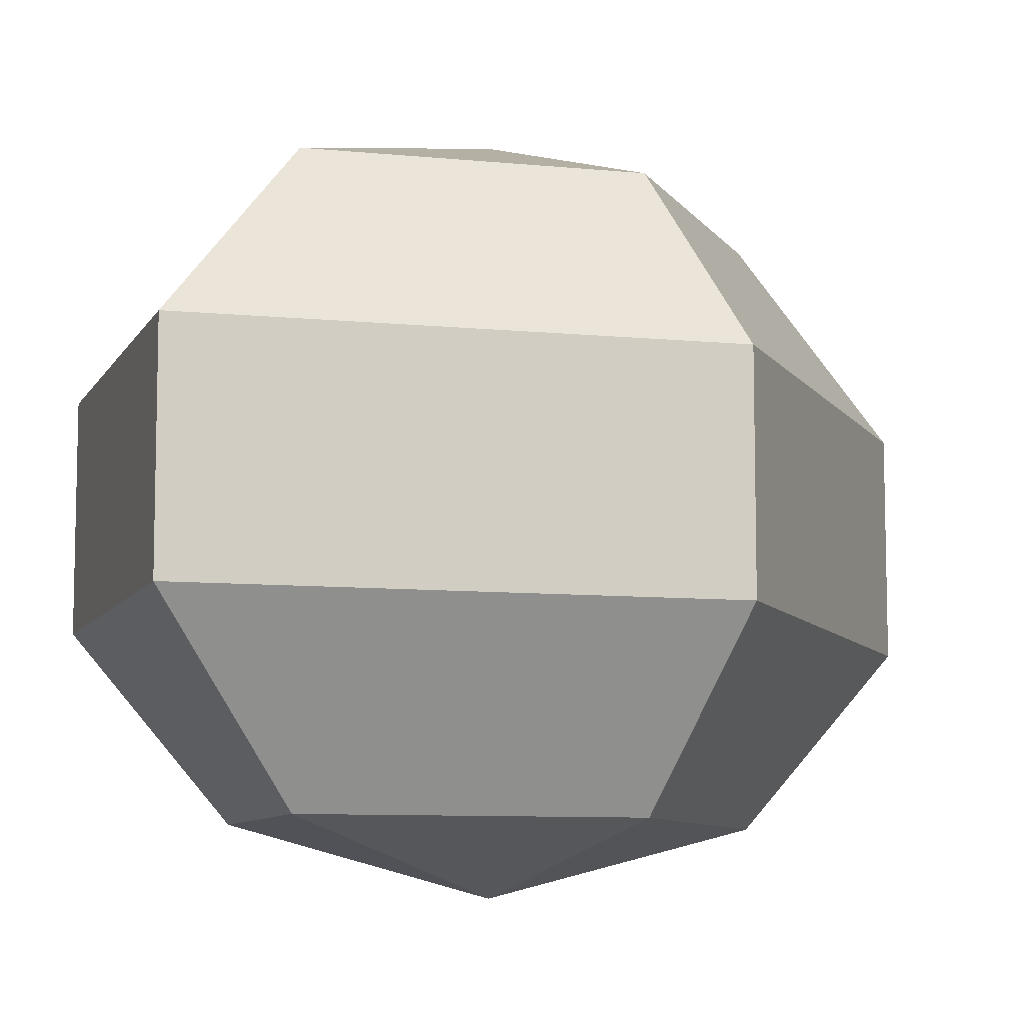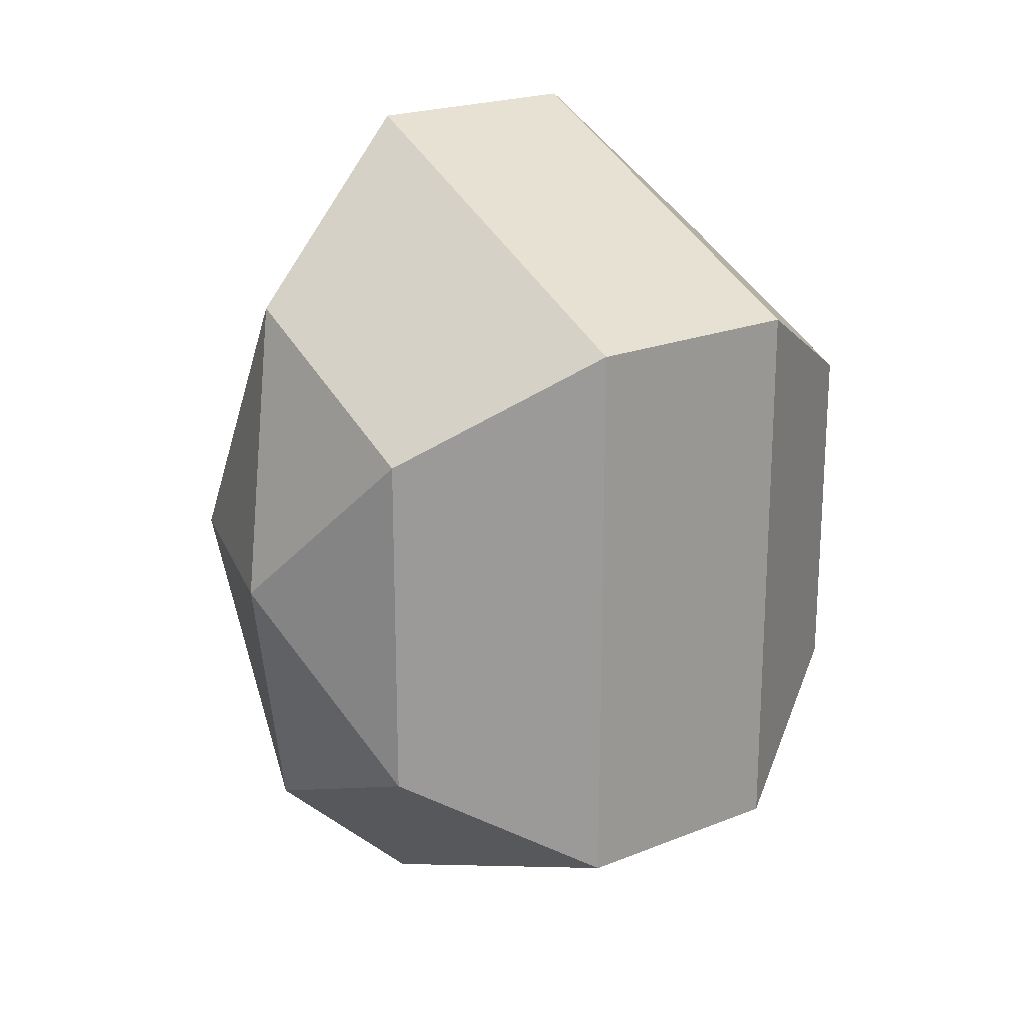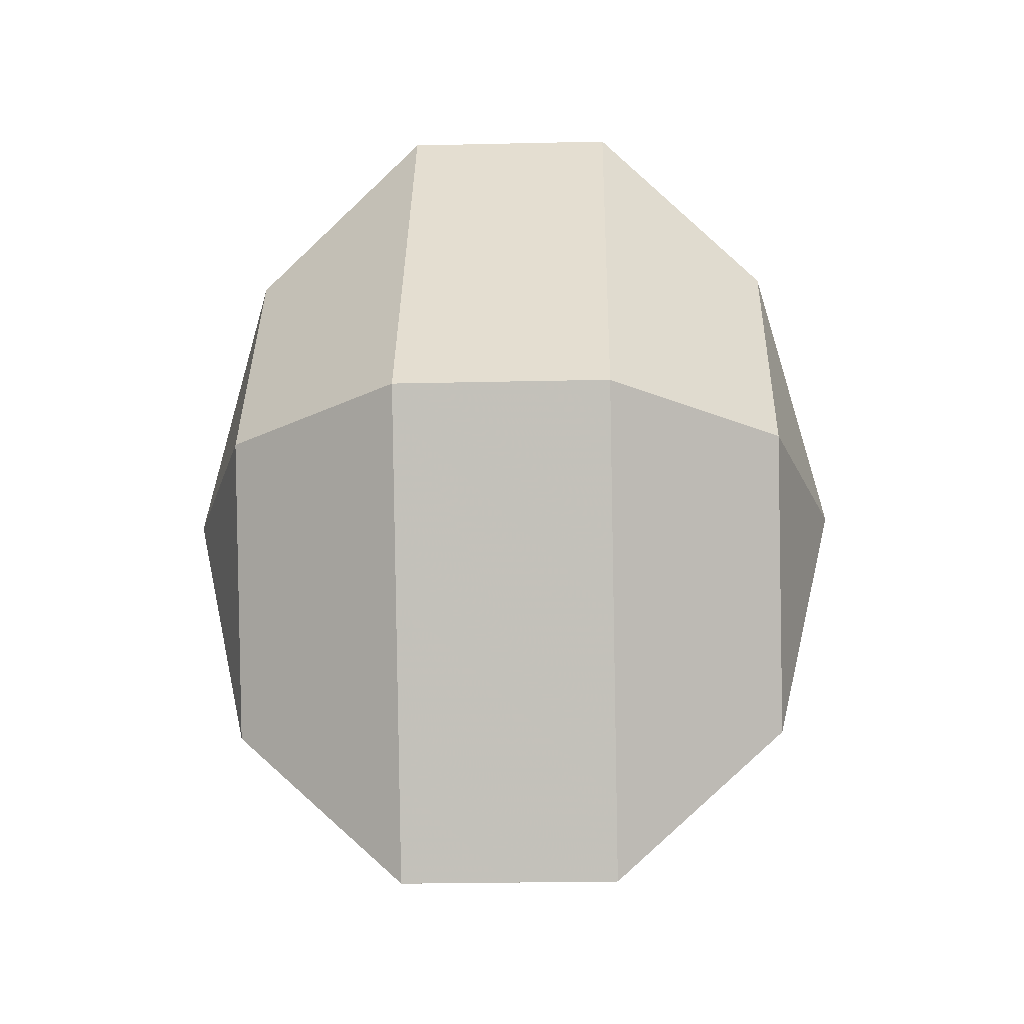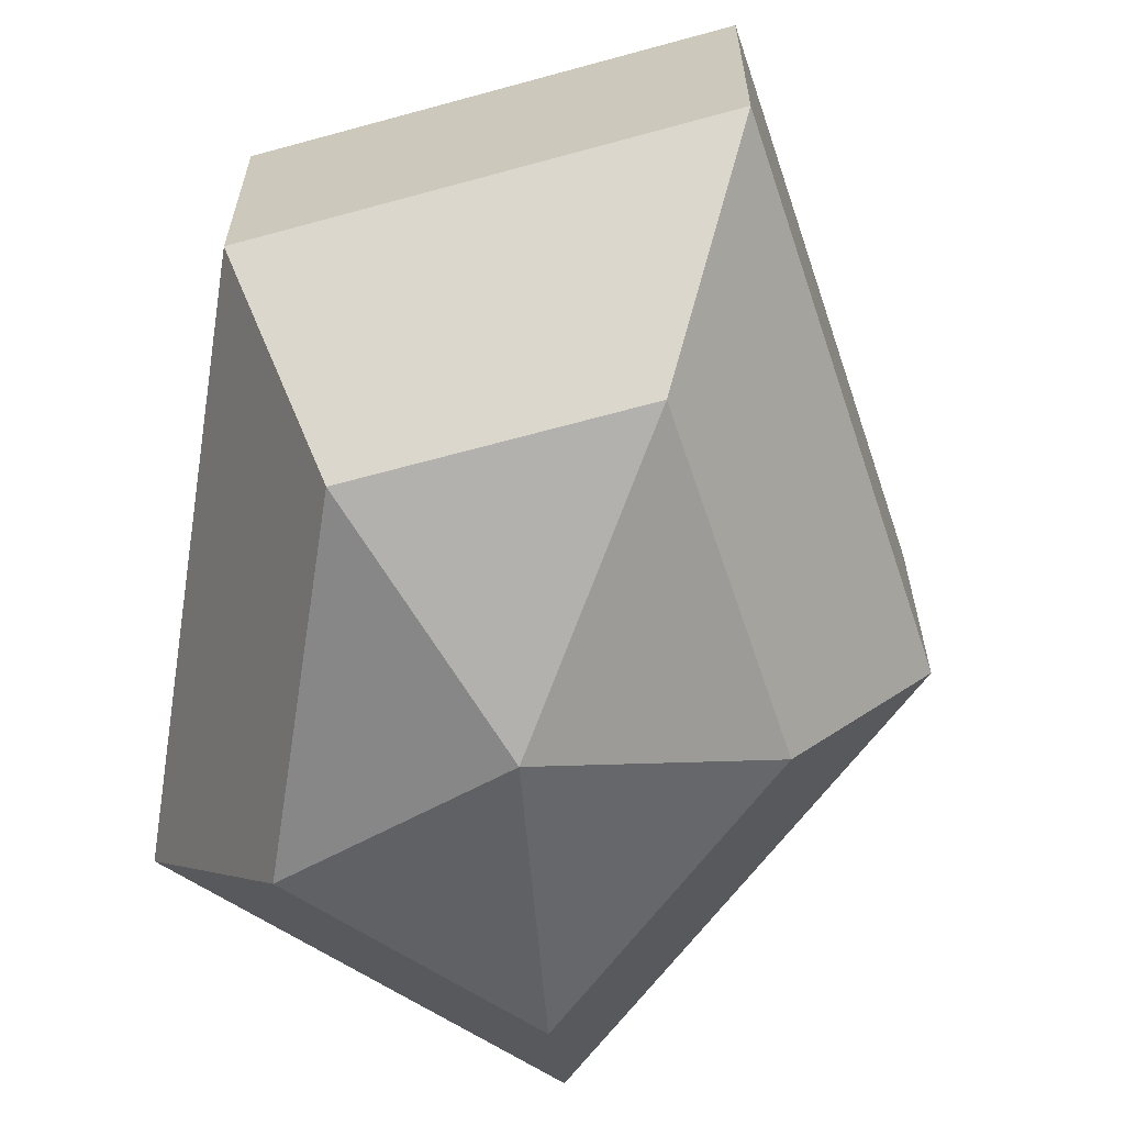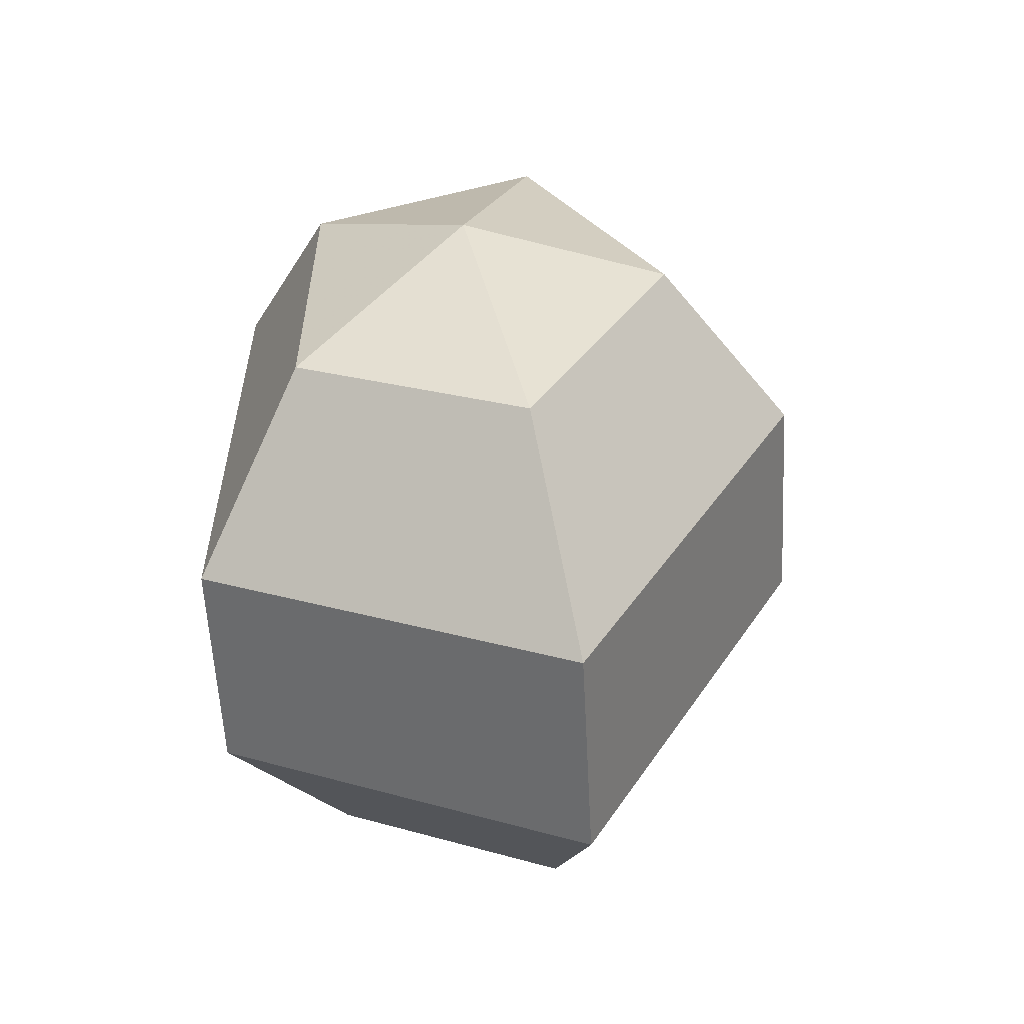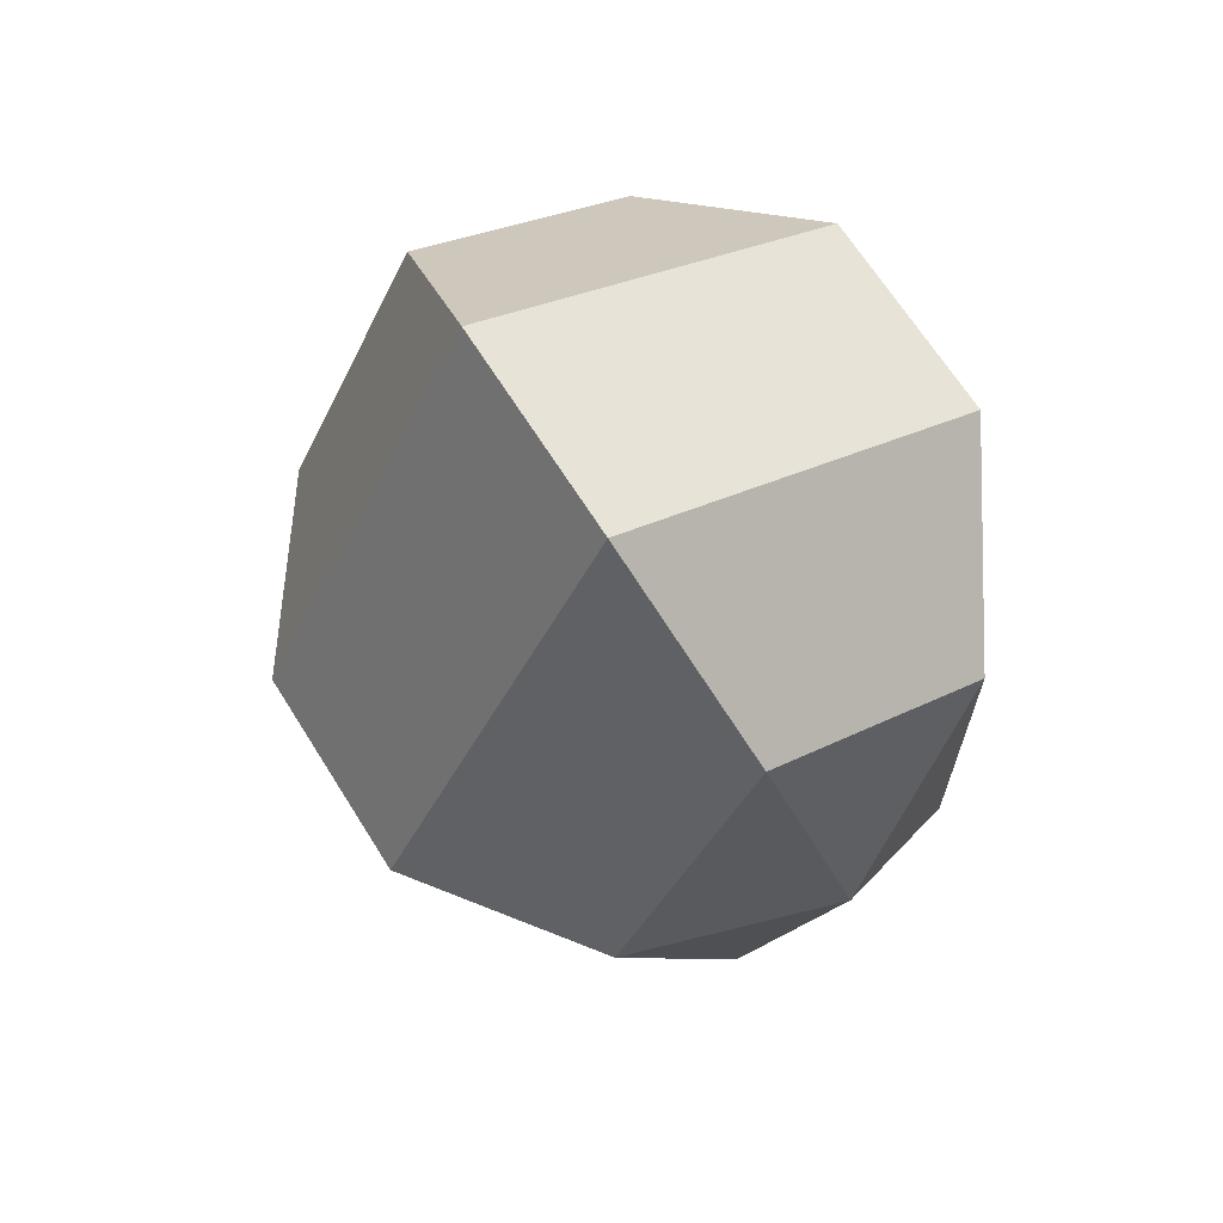
<metadata>
{"format":"obj","ext":"obj","renderer":"f3d","projection":"perspective","resolution":1024,"background":"white","views":[{"elev":-8.7,"azim":-132.3,"up":"+Z"},{"elev":21.0,"azim":54.2,"up":"+Y"},{"elev":-25.4,"azim":-87.9,"up":"+Y"},{"elev":-64.1,"azim":171.1,"up":"+Z"},{"elev":-58.2,"azim":-177.0,"up":"+Y"},{"elev":66.8,"azim":-32.1,"up":"+Y"}]}
</metadata>
<code>
v 236 100 130.5
v 236 100 130.5
v 236 100 130.5
v 236 100 130.5
v 236 100 130.5
v 236 100 130.5
v 232.2 100 131.7
v 234.8 94.91 131.7
v 239.1 96.86 131.7
v 239.1 103.1 131.7
v 234.8 105.1 131.7
v 232.2 100 131.7
v 229.8 100 135
v 234.1 91.77 135
v 241 94.91 135
v 241 105.1 135
v 234.1 108.2 135
v 229.8 100 135
v 229.8 100 139
v 234.1 91.77 139
v 241 94.91 139
v 241 105.1 139
v 234.1 108.2 139
v 229.8 100 139
v 232.2 100 142.3
v 234.8 94.91 142.3
v 239.1 96.86 142.3
v 239.1 103.1 142.3
v 234.8 105.1 142.3
v 232.2 100 142.3
v 236 100 143.5
v 236 100 143.5
v 236 100 143.5
v 236 100 143.5
v 236 100 143.5
v 236 100 143.5
g foo
f 8 7 1
f 9 8 2
f 10 9 3
f 11 10 4
f 12 11 5
f 14 13 7
f 15 14 8
f 16 15 9
f 17 16 10
f 18 17 11
f 20 19 13
f 21 20 14
f 22 21 15
f 23 22 16
f 24 23 17
f 26 25 19
f 27 26 20
f 28 27 21
f 29 28 22
f 30 29 23
f 32 31 25
f 33 32 26
f 34 33 27
f 35 34 28
f 36 35 29
f 2 8 1
f 3 9 2
f 4 10 3
f 5 11 4
f 6 12 5
f 8 14 7
f 9 15 8
f 10 16 9
f 11 17 10
f 12 18 11
f 14 20 13
f 15 21 14
f 16 22 15
f 17 23 16
f 18 24 17
f 20 26 19
f 21 27 20
f 22 28 21
f 23 29 22
f 24 30 23
f 26 32 25
f 27 33 26
f 28 34 27
f 29 35 28
f 30 36 29
g

</code>
